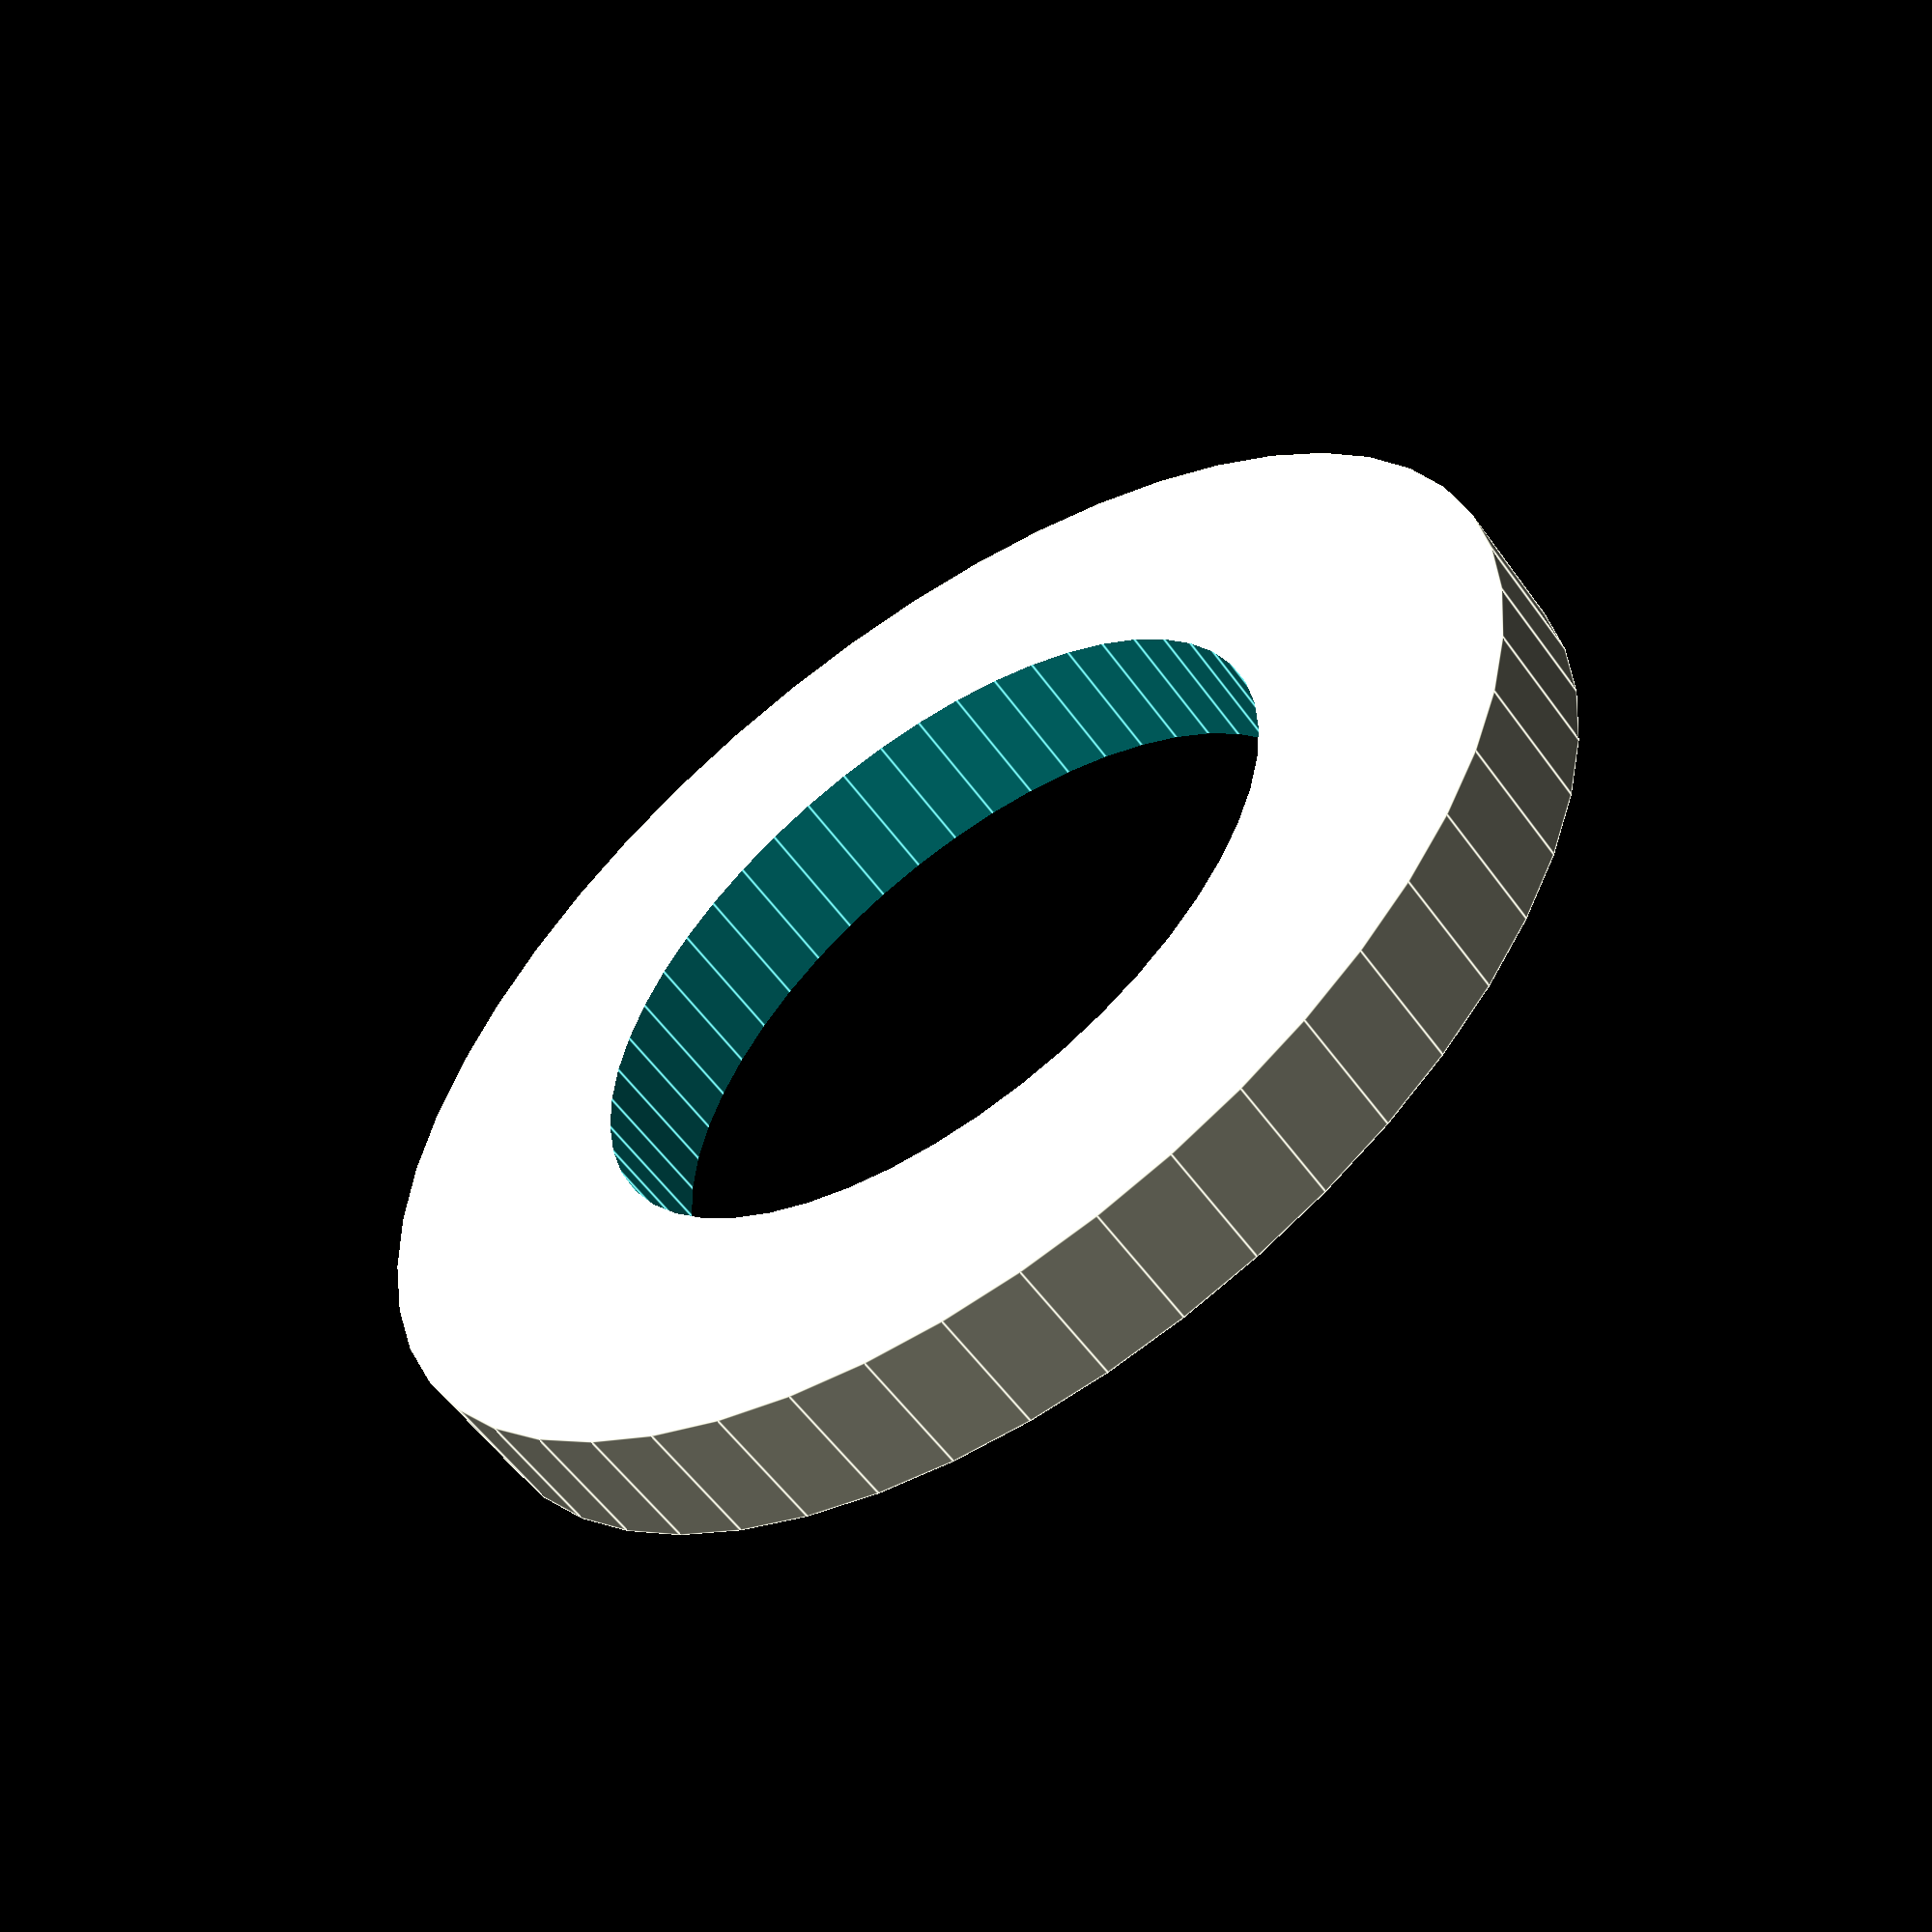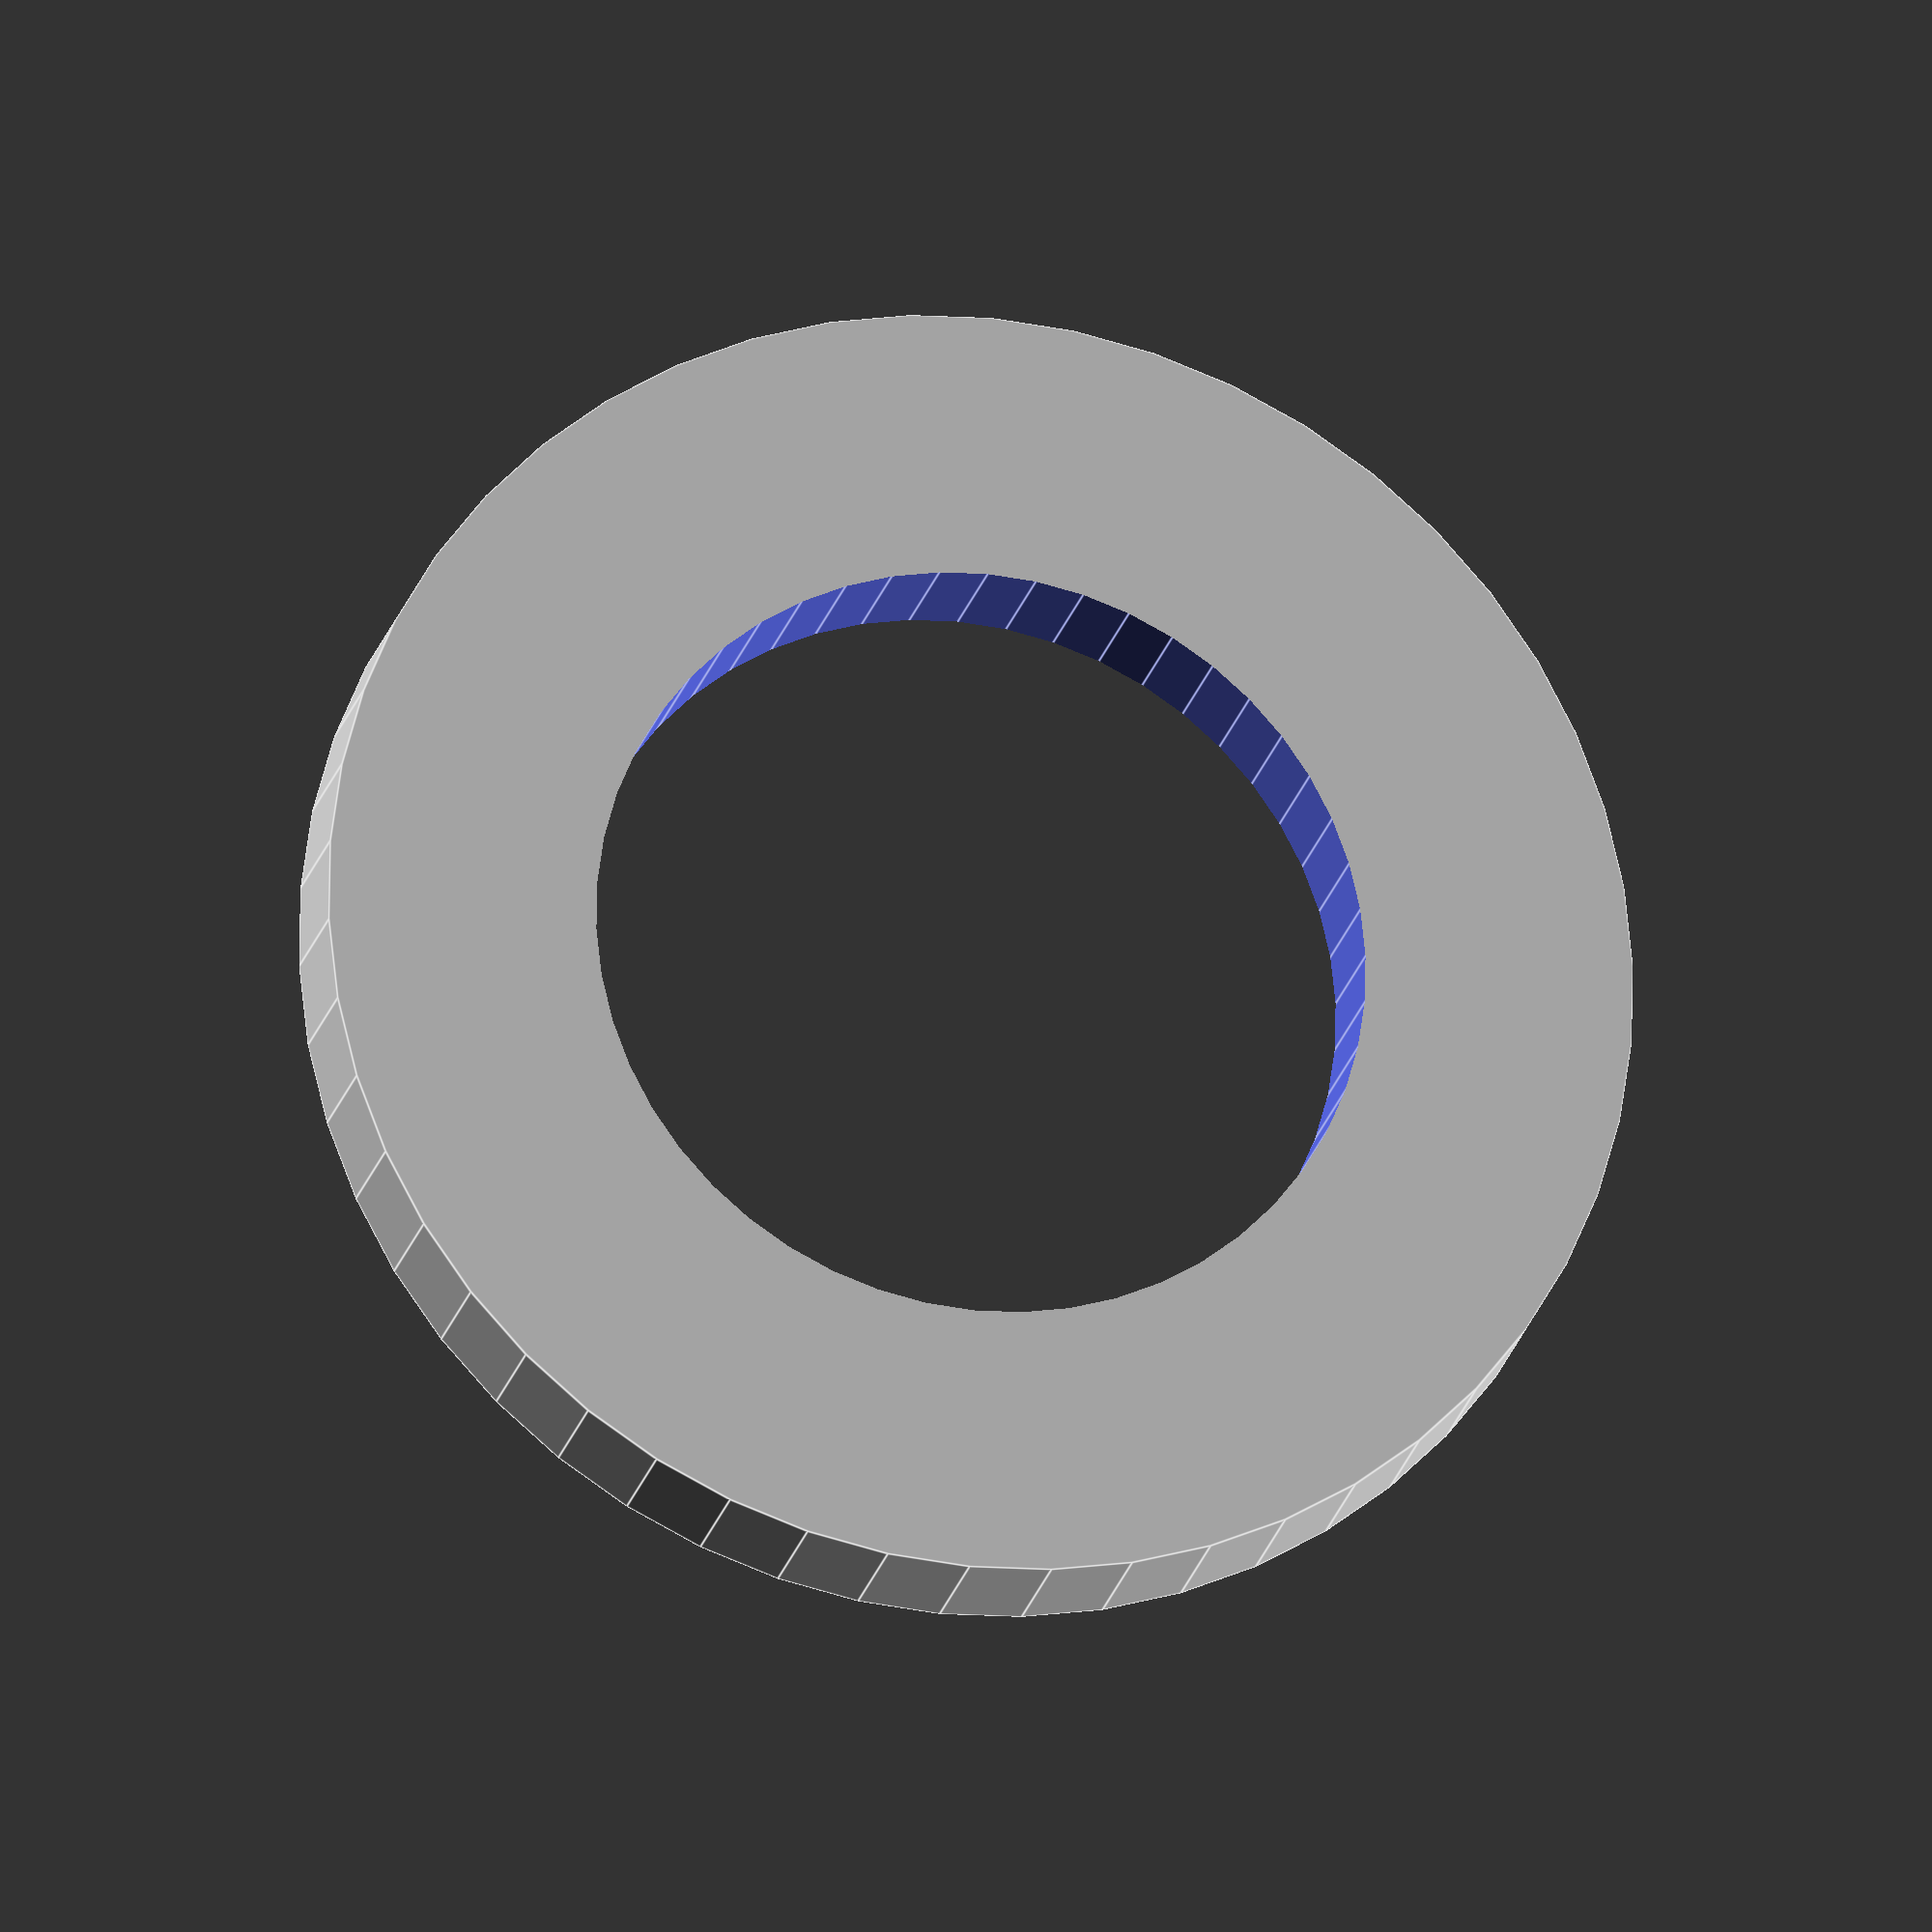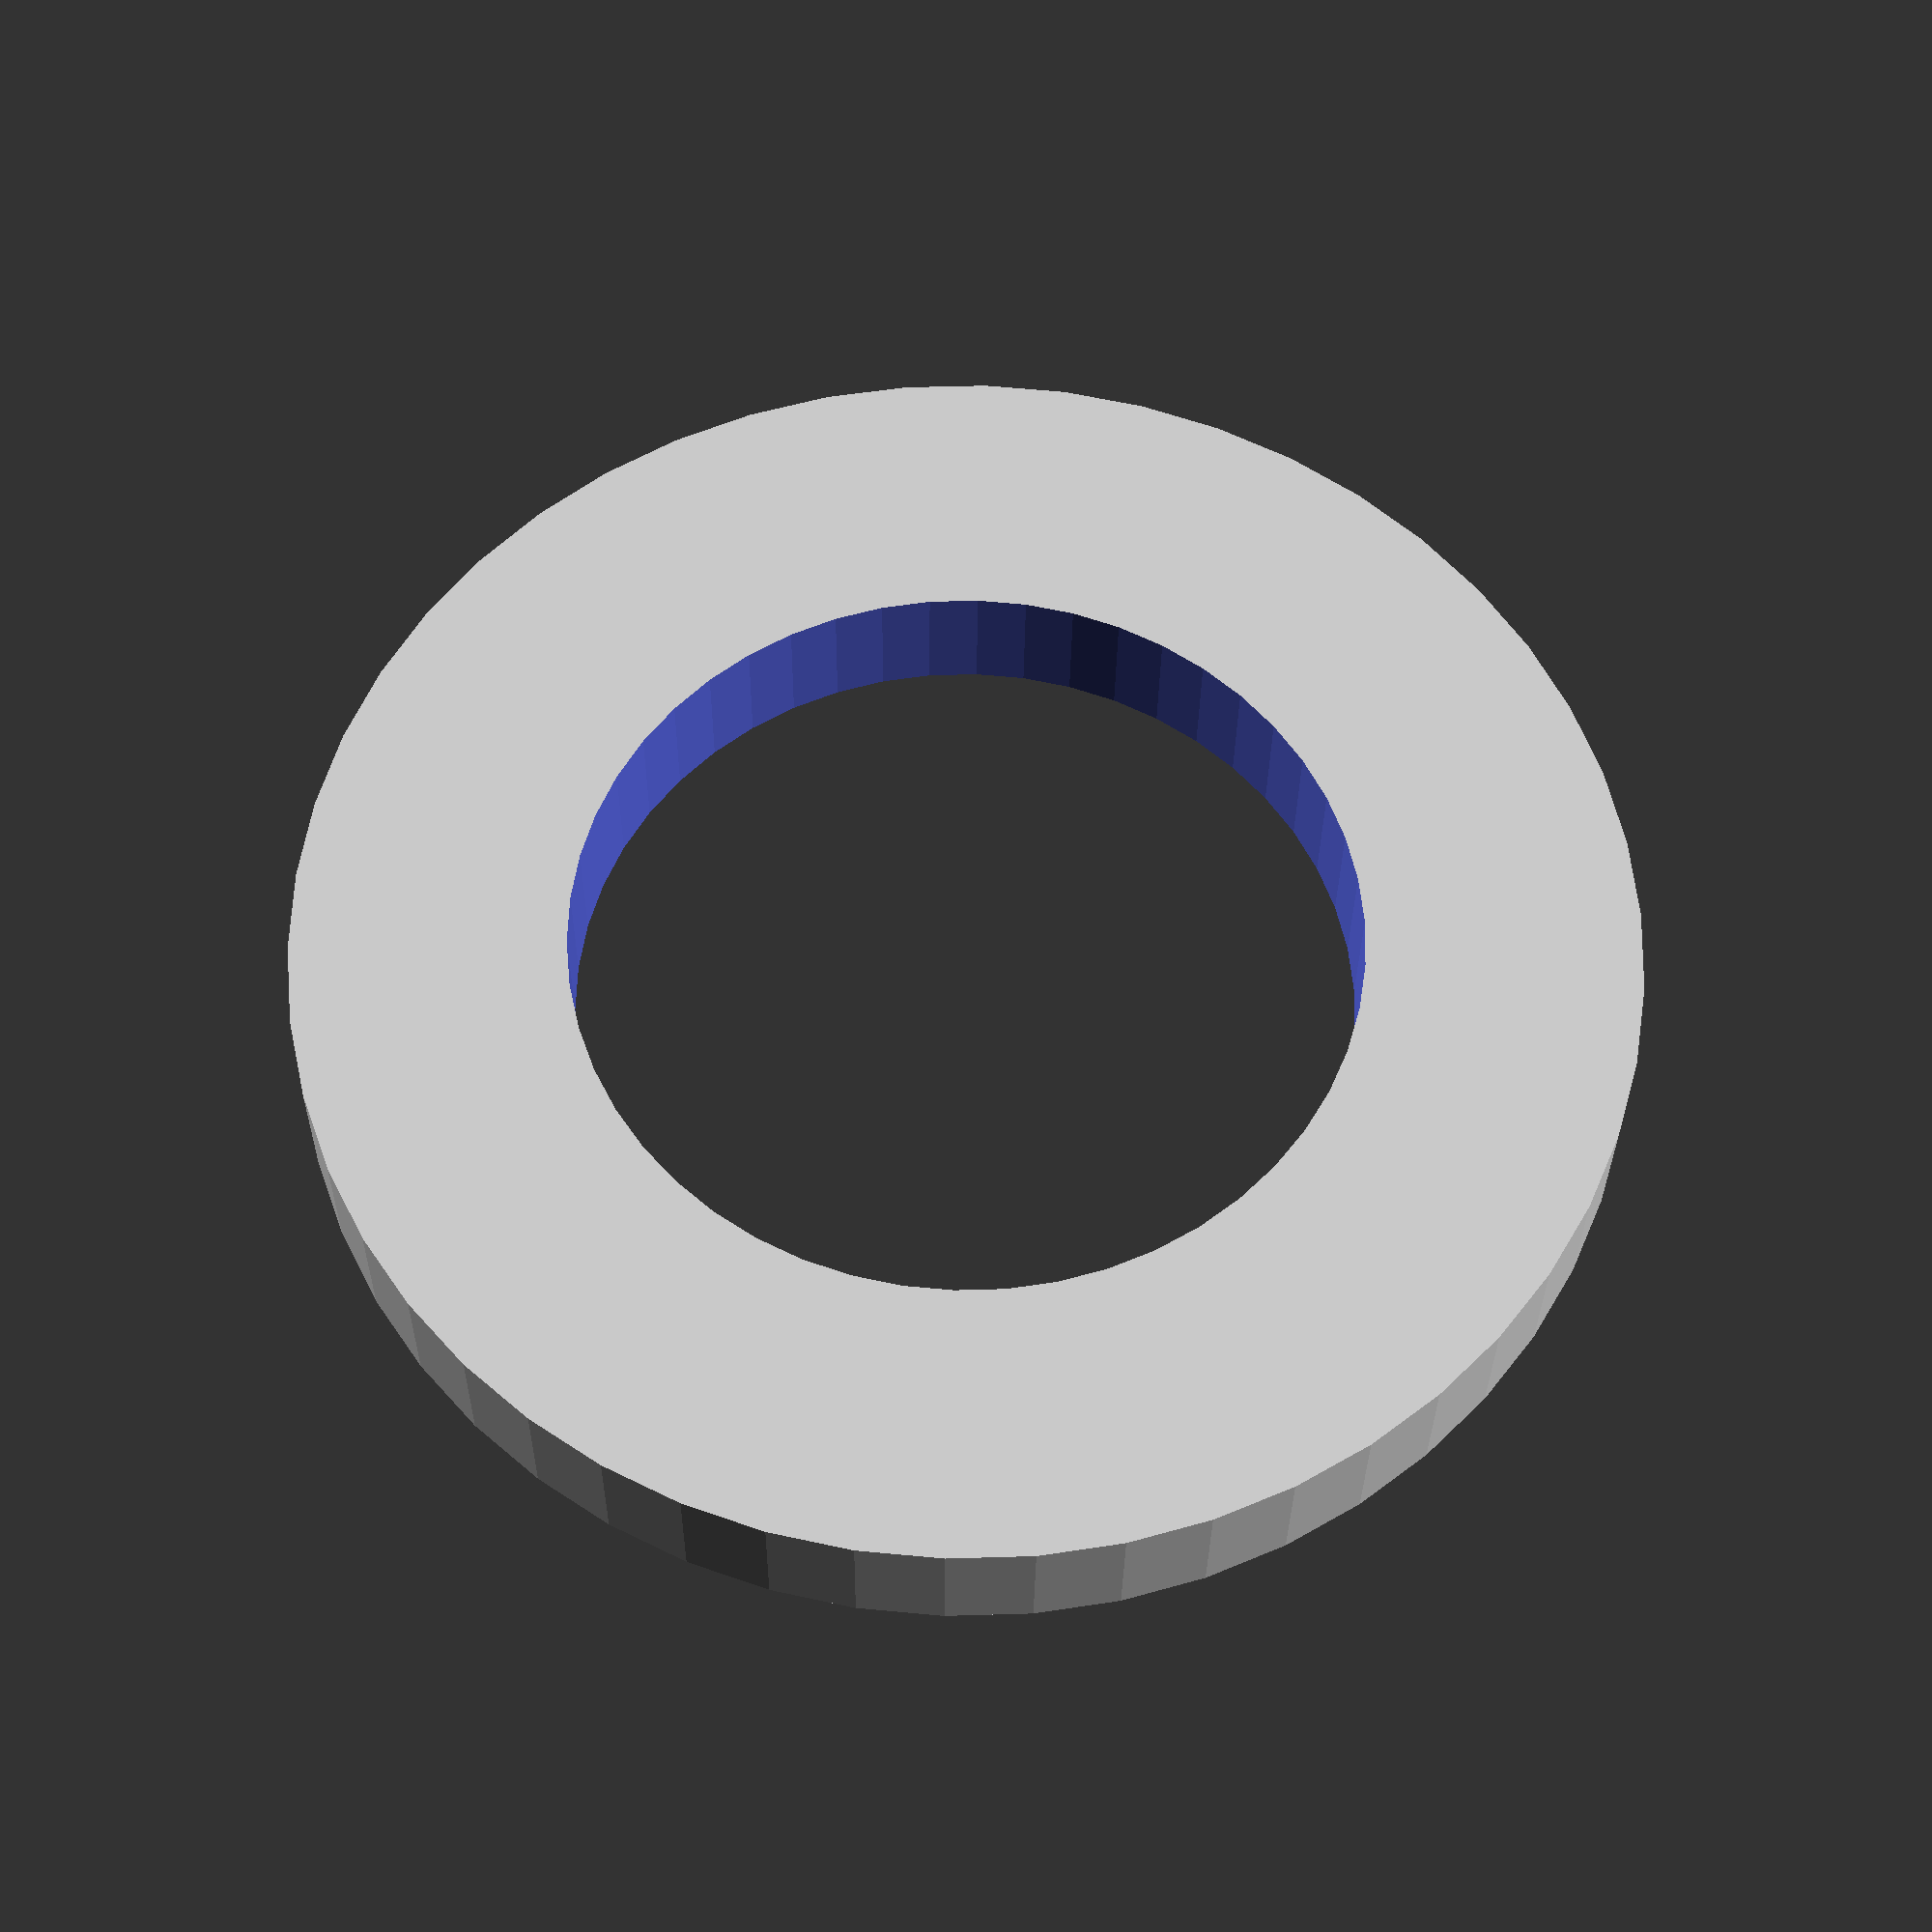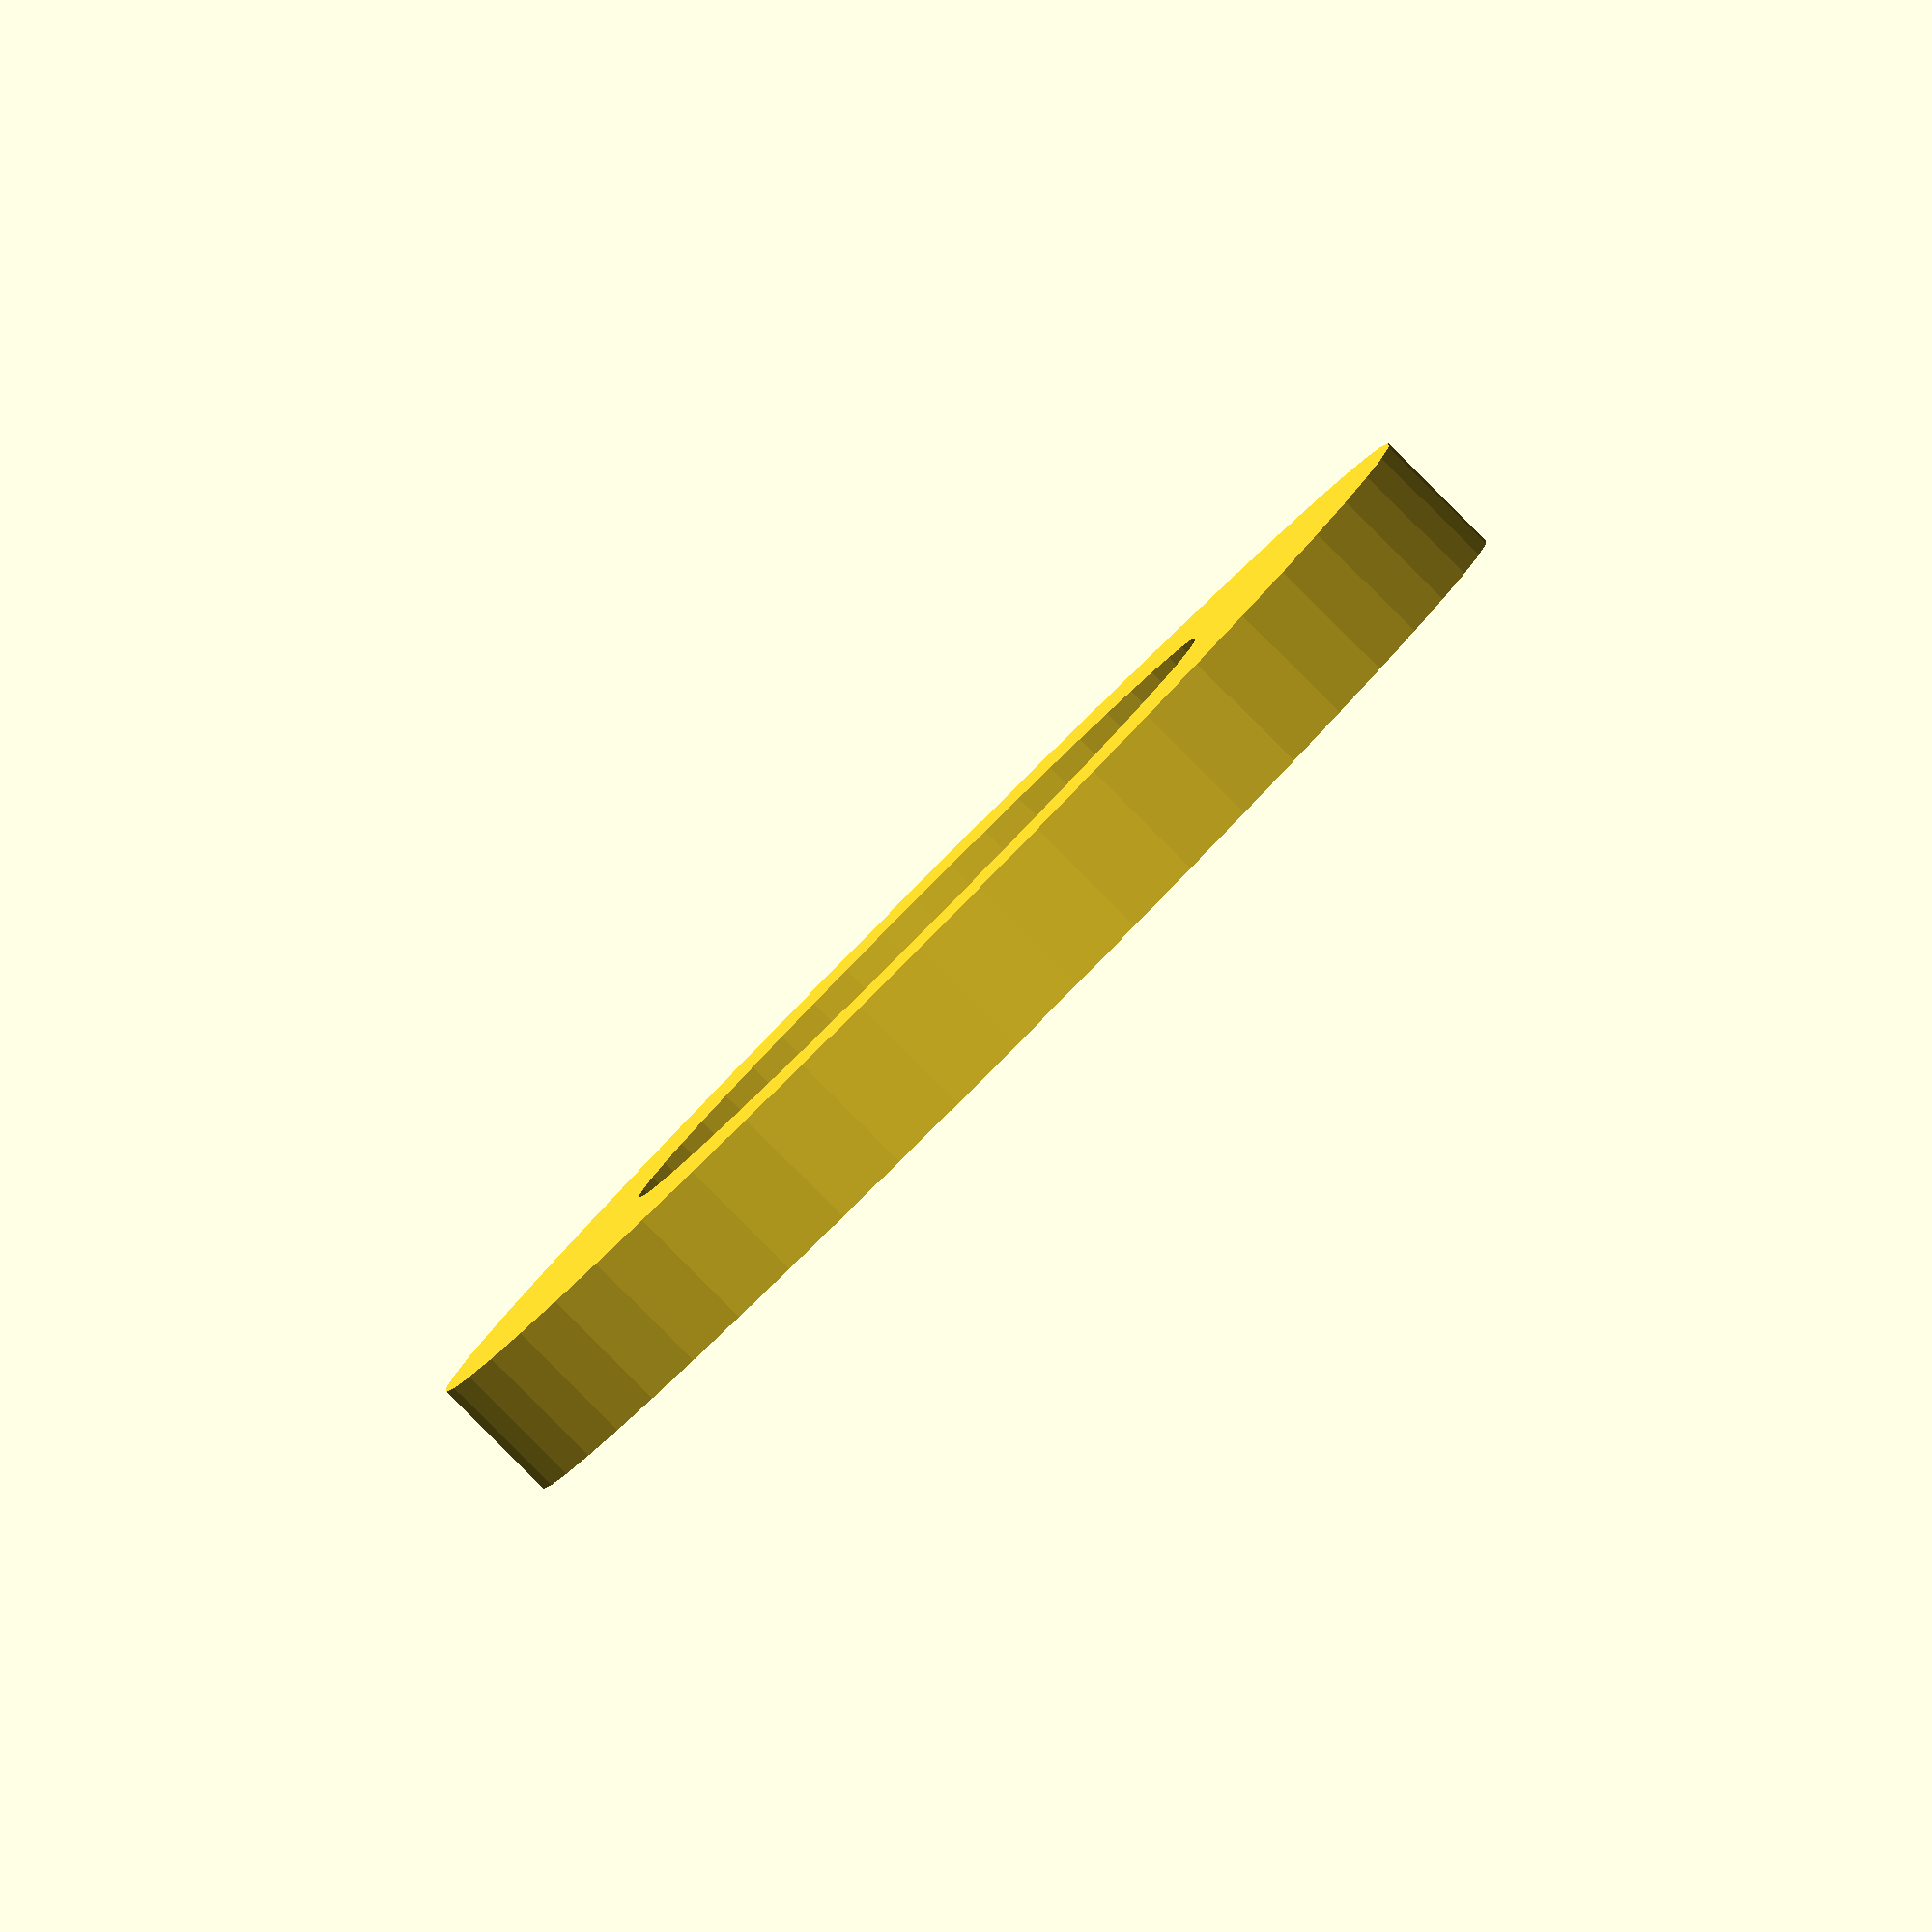
<openscad>
// diameter
inner = 5.75;

// diameter
outer = 9.75;


thickness = 1;

module washer (inner, outer, thickness) {

    difference() {
        cylinder(d=outer, h=thickness, $fn=50);
        translate([0,0,-thickness])
        cylinder(d=inner, h=thickness*3, $fn=50);
    };
}

// dimensions in mm
washer (inner, outer, thickness);
</openscad>
<views>
elev=56.5 azim=59.3 roll=35.2 proj=p view=edges
elev=200.8 azim=290.6 roll=12.6 proj=o view=edges
elev=30.0 azim=30.7 roll=179.5 proj=p view=solid
elev=267.2 azim=320.7 roll=314.9 proj=o view=wireframe
</views>
